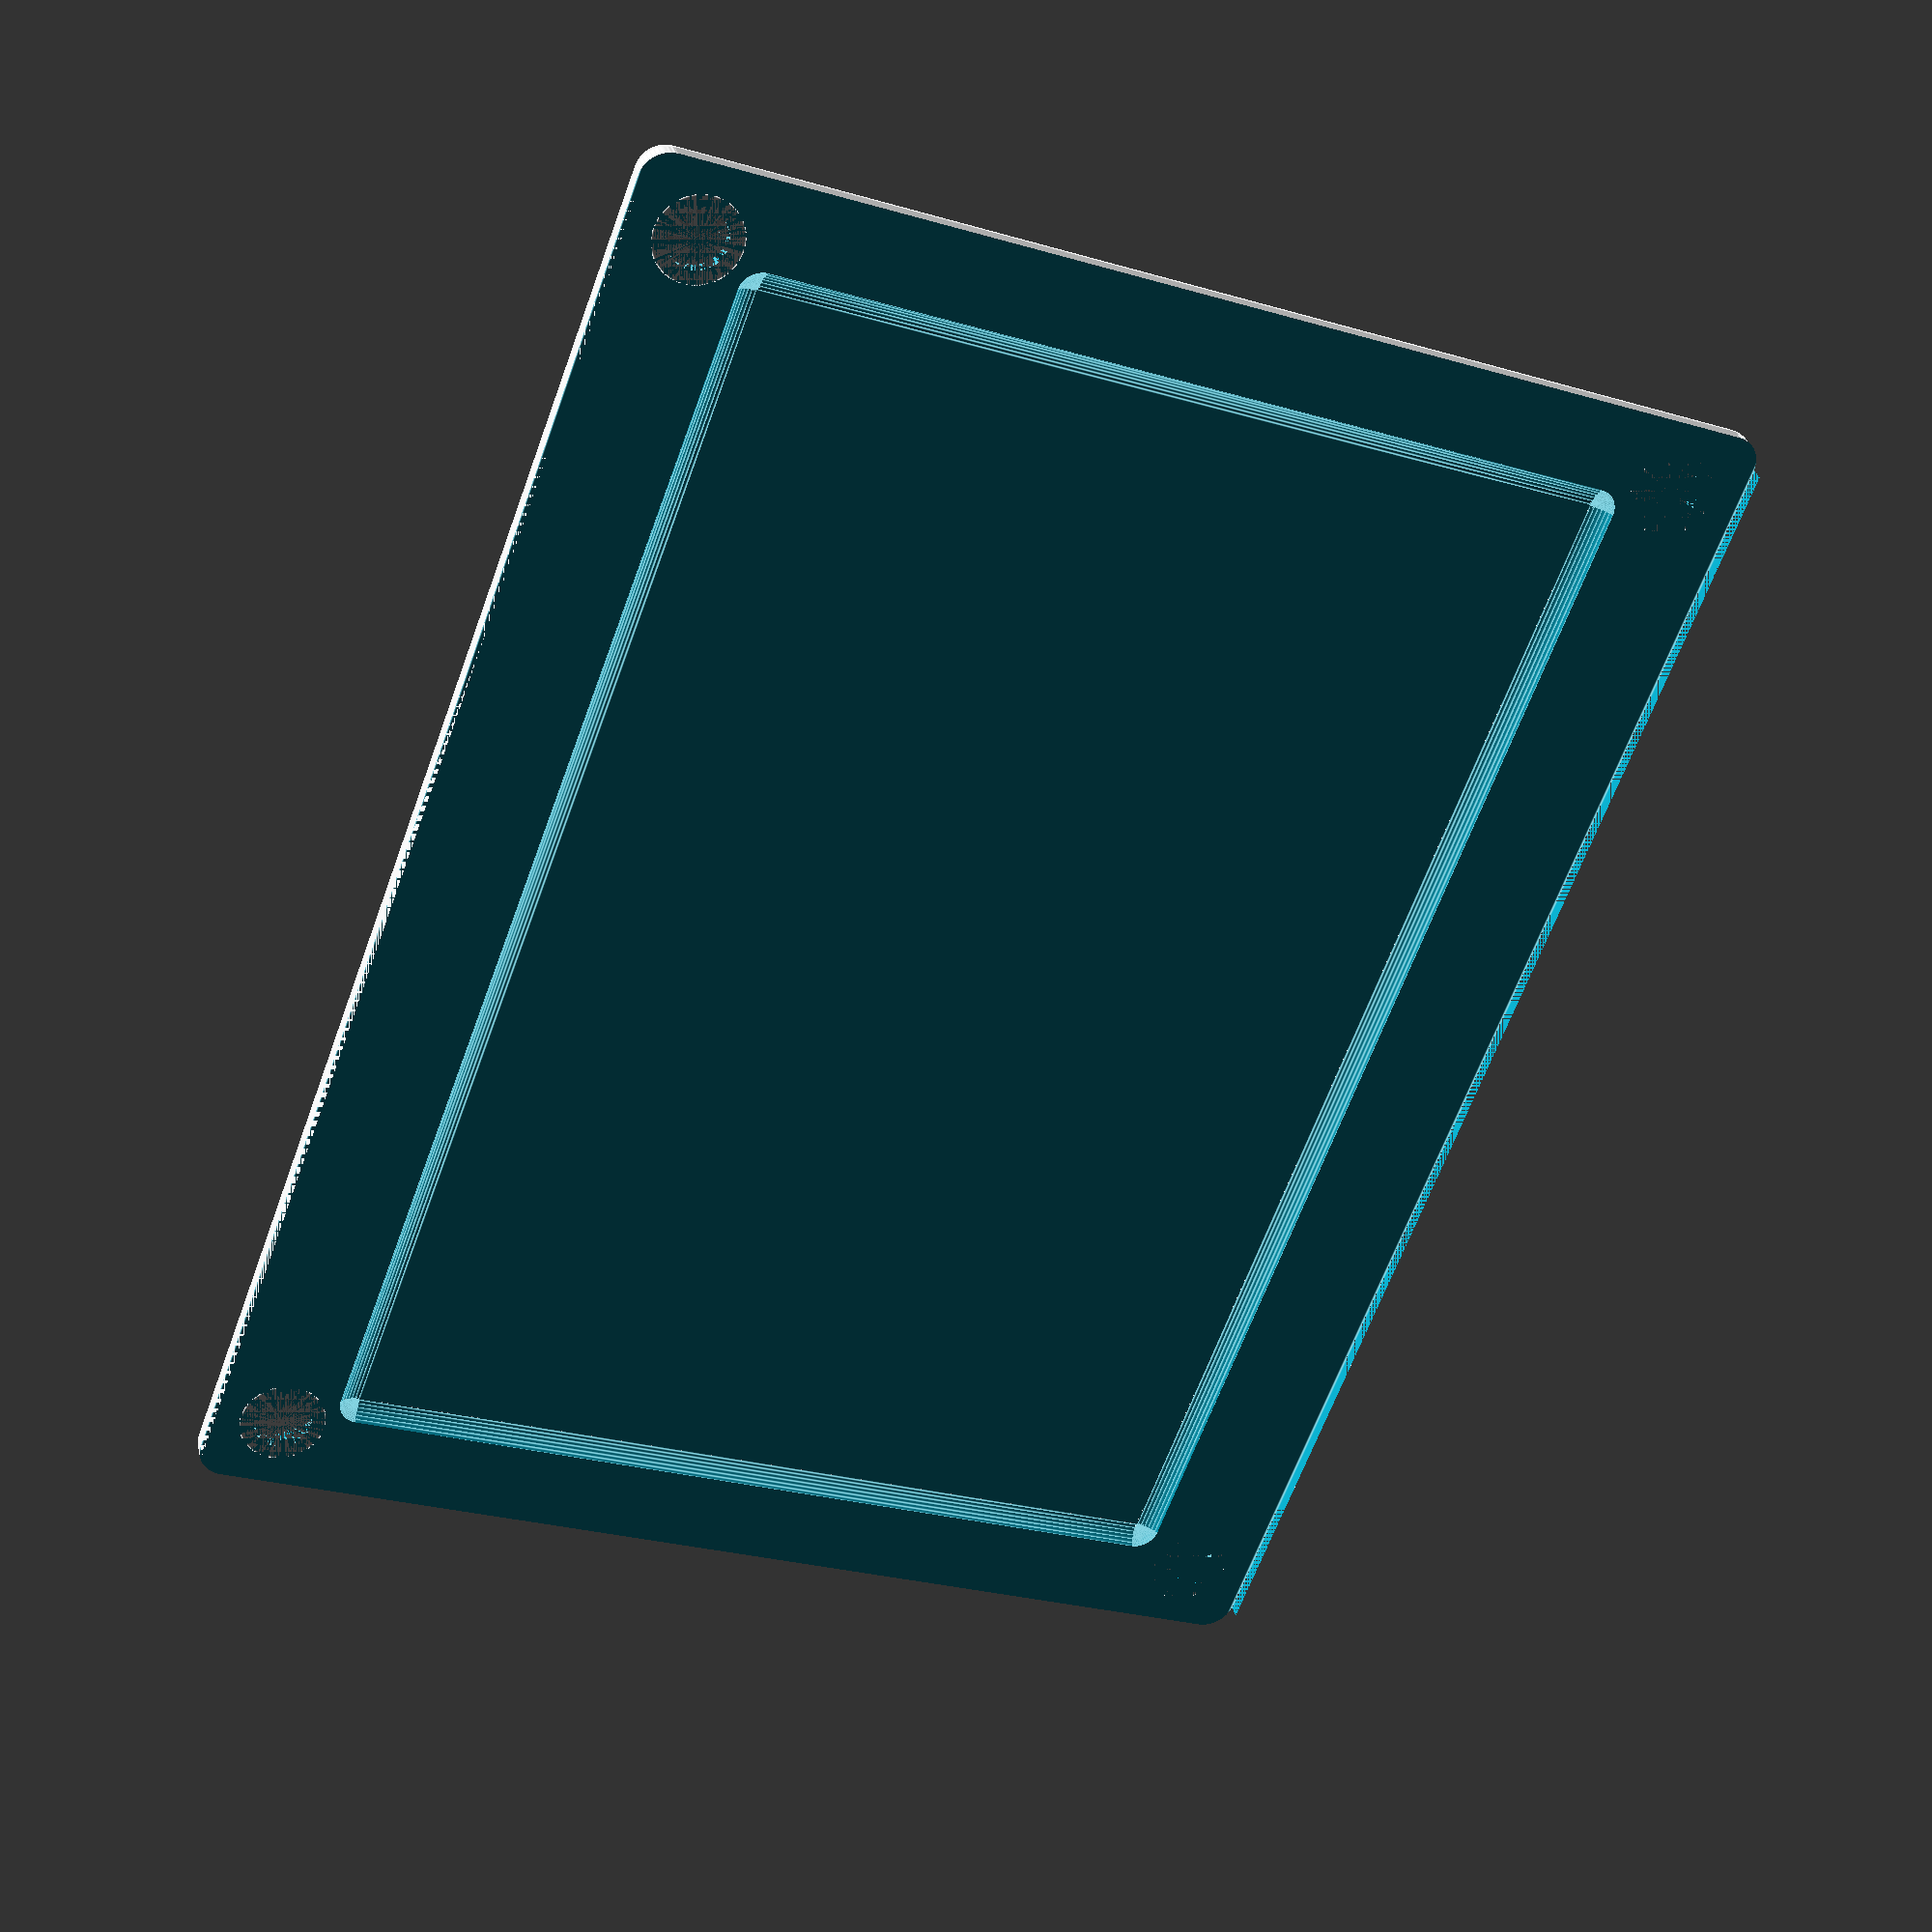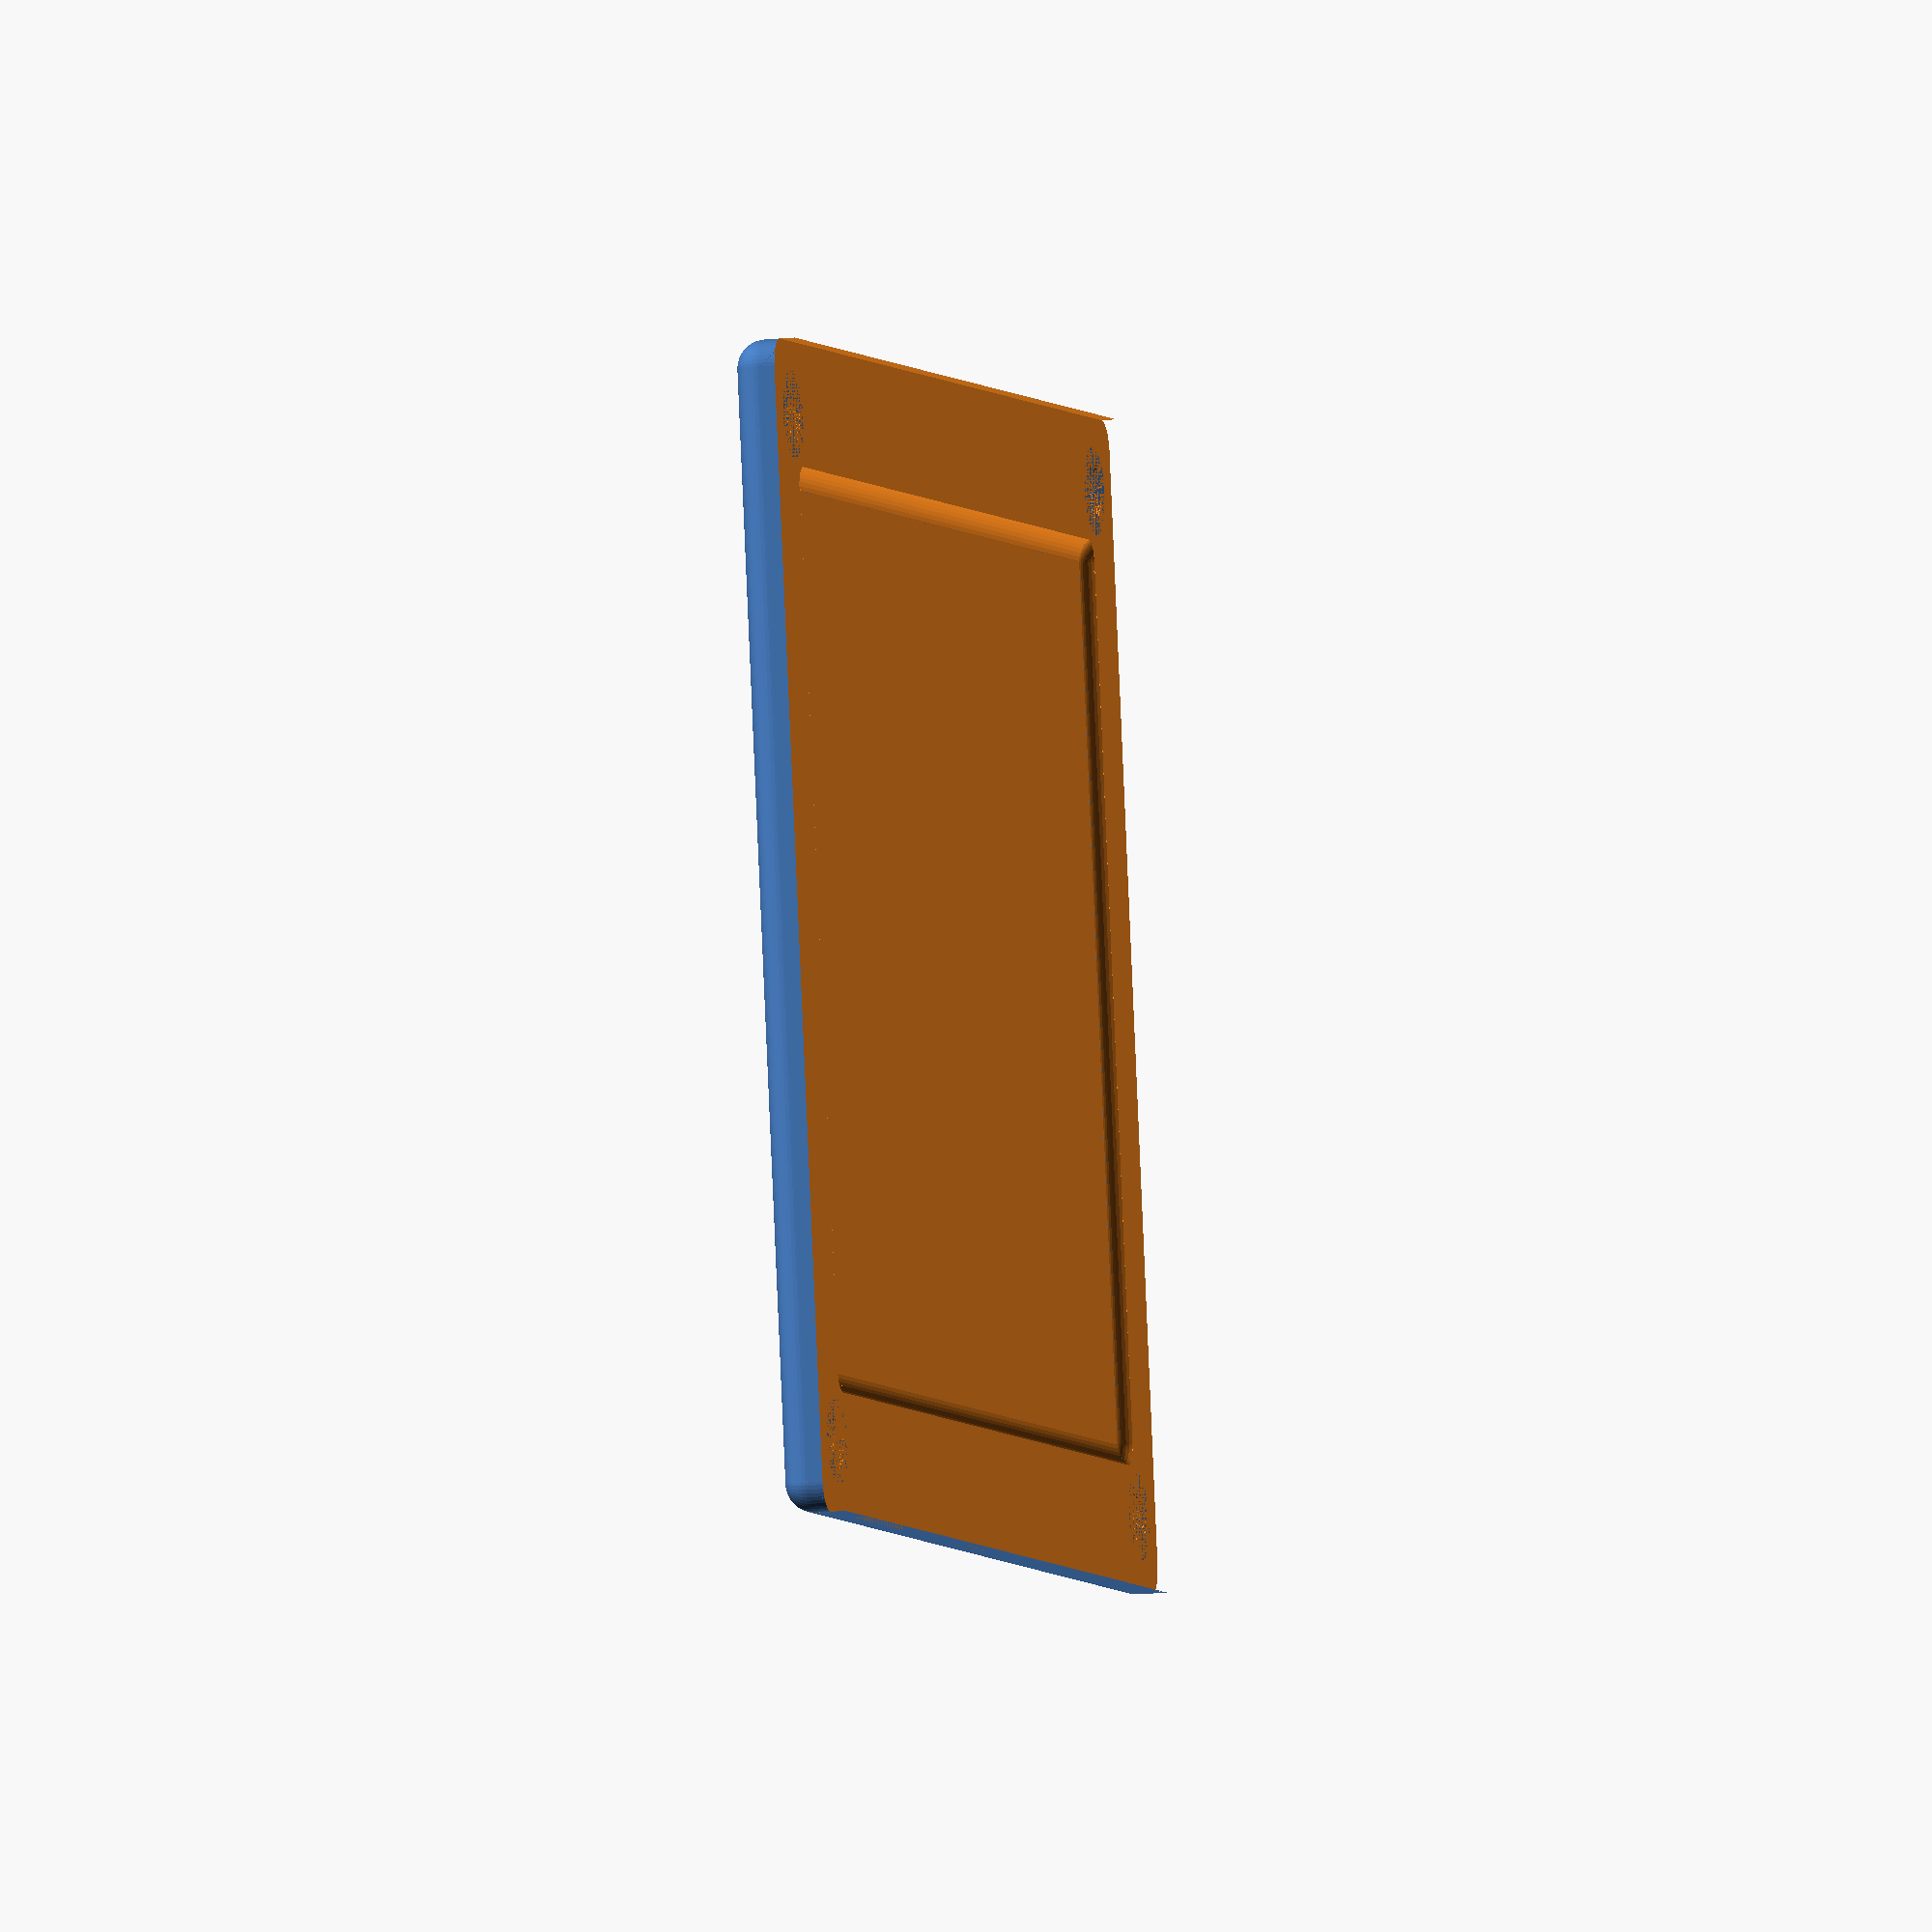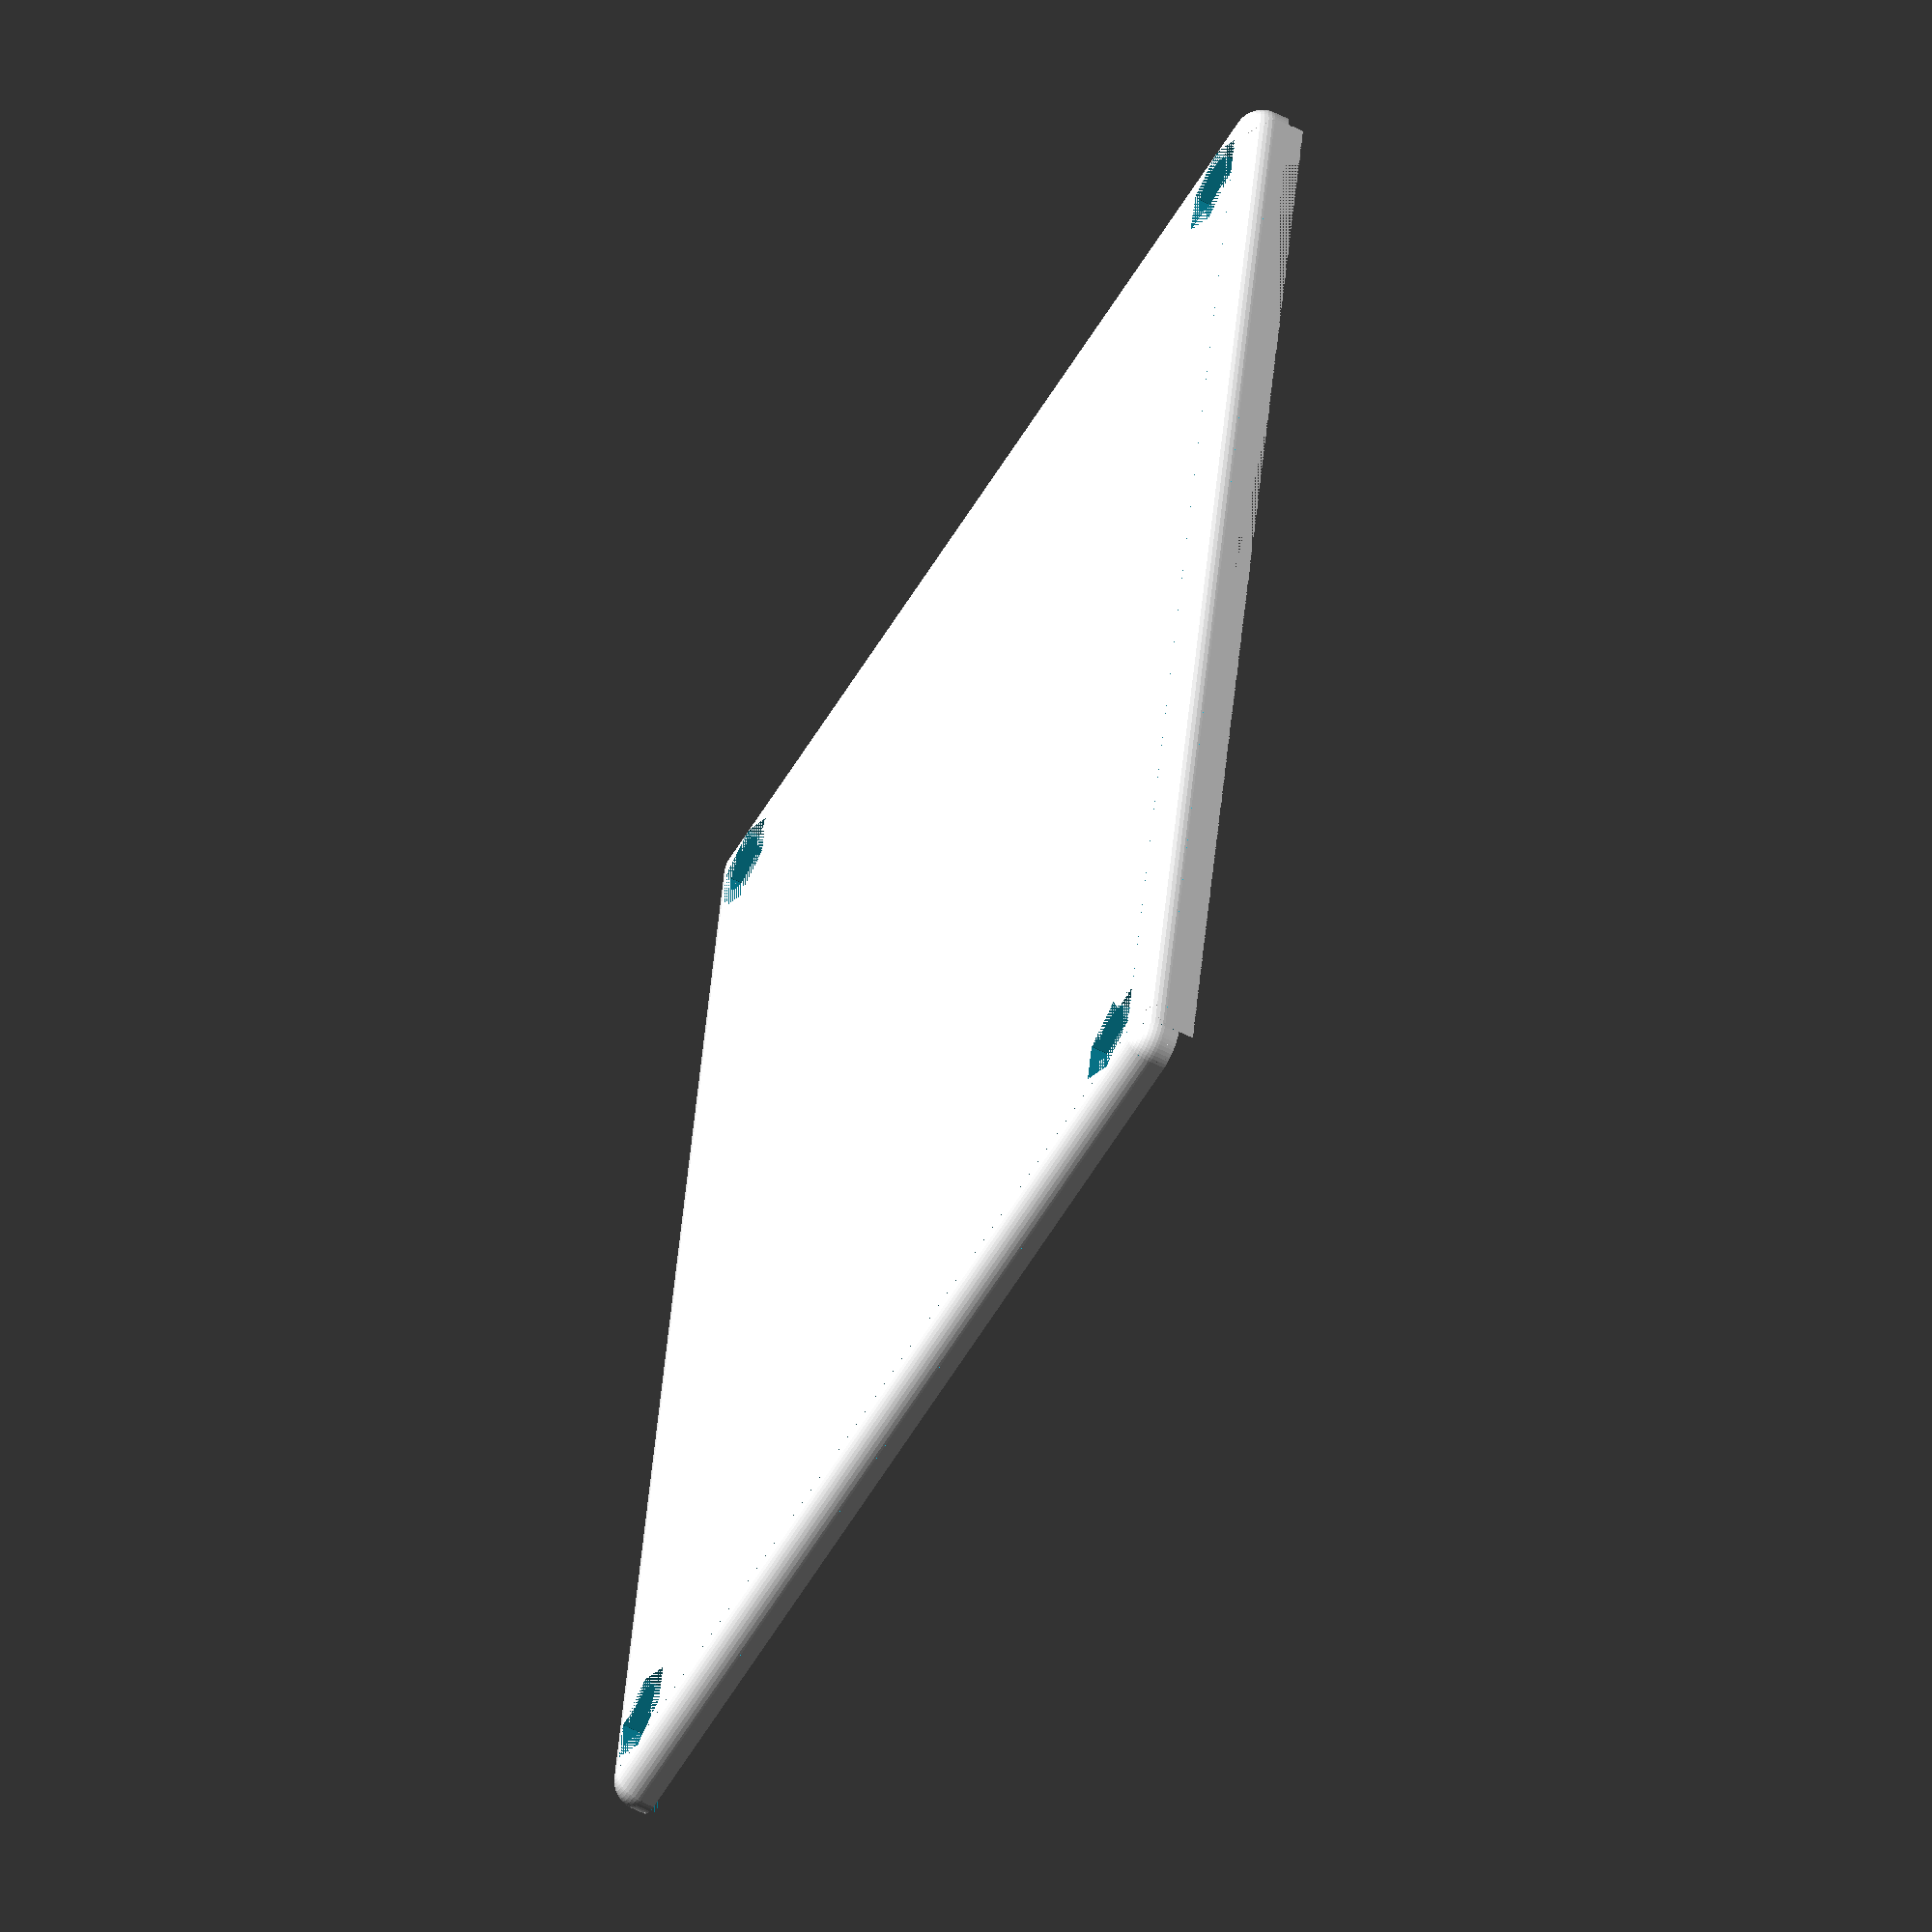
<openscad>
// Def Con 21 Badge Case - openfly

// outer shell parameters
pad = 0.1;	// Padding to maintain manifold
box_l = 100;	// Length
box_w = 80;	// Width
box_h = 6;	// Height
round_r = 2;	// Radius of round
smooth = 45;	// Number of facets of rounding cylinder

place_screwholes();

module place_screwholes() {
    screwplace();
    difference() {
        cutout_top();
        screwholes();
    }
}

module cutout_top() {
    difference() {
        top();
        outer_shell(0.1, 89, 64, 1.5, round_r, smooth);
    }
}

module top() {
    difference() { 
        outer_shell(pad, box_l, box_w, box_h, round_r, smooth);
        translate([0,0,-2])
            cube([156, 80, 4], fn=100, center=true);
    }
}

module hexagon(size, height) {
  boxWidth = size/1.75;
  for (r = [-60, 0, 60]) rotate([0,0,r]) cube([boxWidth, size, height], true);
}


module outer_shell(pad, box_l, box_w, box_h, round_r, smooth) {
// To fix the corners cut the main cube with smaller cubes with spheres remove
    difference() {
        cube([box_l, box_w, box_h], center = true);

        translate([0, -box_w/2+round_r, box_h/2-round_r]) {
            difference() {
                translate([0,-round_r-pad,round_r+pad])
                cube([box_l+2*pad, round_r*2+pad, round_r*2+pad], center = true);
                     rotate(a=[0,90,0])
                cylinder(box_l+4*pad,round_r,round_r,center=true,$fn=smooth);
            }
        }
        translate([0, box_w/2-round_r, box_h/2-round_r]) {
            difference() {
                translate([0,round_r+pad,round_r+pad])
                    cube([box_l+2*pad, round_r*2+pad, round_r*2+pad], center = true);
                rotate(a=[0,90,0])
                cylinder(box_l+4*pad,round_r,round_r,center=true,$fn=smooth);
            }
        }
        translate([0, -box_w/2+round_r, -box_h/2+round_r]) {
            difference() {
                translate([0,-round_r-pad,-round_r-pad])
                    cube([box_l+2*pad, round_r*2+pad, round_r*2+pad], center = true);
                rotate(a=[0,90,0])
                    cylinder(box_l+4*pad,round_r,round_r,center=true,$fn=smooth);
            }
        }
        translate([0, box_w/2-round_r, -box_h/2+round_r]) {
            difference() {
                translate([0,round_r+pad,-round_r-pad])
                    cube([box_l+2*pad, round_r*2+pad, round_r*2+pad], center = true);
                rotate(a=[0,90,0])
                cylinder(box_l+4*pad,round_r,round_r,center=true,$fn=smooth);
            }
        }

        translate([-box_l/2+round_r, box_w/2-round_r, 0]) {
            difference() {
                translate([-round_r-pad,round_r+pad,0])
                    cube([round_r*2+pad, round_r*2+pad, box_h+2*pad], center = true);
                cylinder(box_h+4*pad,round_r,round_r,center=true,$fn=smooth);
            }
        }
        translate([box_l/2-round_r, box_w/2-round_r, 0]) {
            difference() {
                translate([round_r+pad,round_r+pad,0])
                    cube([round_r*2+pad, round_r*2+pad, box_h+2*pad], center = true);
                cylinder(box_h+4*pad,round_r,round_r,center=true,$fn=smooth);
            }
        }
    
        translate([-box_l/2+round_r, -box_w/2+round_r, 0]) {
            difference() {
                translate([-round_r-pad,-round_r-pad,0])
                    cube([round_r*2+pad, round_r*2+pad, box_h+2*pad], center = true);
                cylinder(box_h+4*pad,round_r,round_r,center=true,$fn=smooth);
            }
        }
        translate([box_l/2-round_r, -box_w/2+round_r, 0]) {
            difference() {
                translate([round_r+pad,-round_r-pad,0])
                    cube([round_r*2+pad, round_r*2+pad, box_h+2*pad], center = true);
                cylinder(box_h+4*pad,round_r,round_r,center=true,$fn=smooth);
            }
        }

        translate([-box_l/2+round_r, 0, box_h/2-round_r]) {
            difference() {
                translate([-round_r-pad, 0, round_r+pad])
                    cube([round_r*2+pad, box_w+2*pad, round_r*2+pad], center = true);
                rotate(a=[0,90,90])
                    cylinder(box_w+4*pad,round_r,round_r,center=true,$fn=smooth);
            }
        }
        translate([box_l/2-round_r, 0, box_h/2-round_r]) {
            difference() {
                translate([round_r+pad, 0, round_r+pad])
                    cube([round_r*2+pad, box_w+2*pad, round_r*2+pad], center = true);
                rotate(a=[0,90,90])
                    cylinder(box_w+4*pad,round_r,round_r,center=true,$fn=smooth);
            }
        }
        translate([-box_l/2+round_r, 0, -box_h/2+round_r]) {
            difference() {
                translate([-round_r-pad, 0, -round_r-pad])
                    cube([round_r*2+pad, box_w+2*pad, round_r*2+pad], center = true);
                rotate(a=[0,90,90])
                    cylinder(box_w+4*pad,round_r,round_r,center=true,$fn=smooth);
            }
        }
        translate([box_l/2-round_r, 0, -box_h/2+round_r]) {
            difference() {
                translate([round_r+pad, 0, -round_r-pad])
                    cube([round_r*2+pad, box_w+2*pad, round_r*2+pad], center = true);
                rotate(a=[0,90,90])
                    cylinder(box_w+4*pad,round_r,round_r,center=true,$fn=smooth);
            }
        }

        translate([box_l/2-round_r, box_w/2-round_r, box_h/2-round_r]) {
            difference() {
                translate([round_r+pad, round_r+pad, round_r+pad])
                    cube([round_r*2+pad, round_r*2+pad, round_r*2+pad], center = true);
                sphere(round_r,center=true,$fn=smooth);
            }
        }
        translate([-box_l/2+round_r, box_w/2-round_r, box_h/2-round_r]) {
            difference() {
                translate([-round_r-pad, round_r+pad, round_r+pad])
                    cube([round_r*2+pad, round_r*2+pad, round_r*2+pad], center = true);
                sphere(round_r,center=true,$fn=smooth);
            }
        }
        translate([box_l/2-round_r, -box_w/2+round_r, box_h/2-round_r]) {
            difference() {
                translate([round_r+pad, -round_r-pad, round_r+pad])
                    cube([round_r*2+pad, round_r*2+pad, round_r*2+pad], center = true);
                sphere(round_r,center=true,$fn=smooth);
            }
        }
        translate([-box_l/2+round_r, -box_w/2+round_r, box_h/2-round_r]) {
            difference() {
                translate([-round_r-pad, -round_r-pad, round_r+pad])
                    cube([round_r*2+pad, round_r*2+pad, round_r*2+pad], center = true);
                sphere(round_r,center=true,$fn=smooth);
            }
        }

        translate([box_l/2-round_r, box_w/2-round_r, -box_h/2+round_r]) {
            difference() {
                translate([round_r+pad, round_r+pad, -round_r-pad])
                    cube([round_r*2+pad, round_r*2+pad, round_r*2+pad], center = true);
                sphere(round_r,center=true,$fn=smooth);
            }
        }
        translate([-box_l/2+round_r, box_w/2-round_r, -box_h/2+round_r]) {
            difference() {
                translate([-round_r-pad, round_r+pad, -round_r-pad])
                    cube([round_r*2+pad, round_r*2+pad, round_r*2+pad], center = true);
                sphere(round_r,center=true,$fn=smooth);
            }
        }
        translate([box_l/2-round_r, -box_w/2+round_r, -box_h/2+round_r]) {
            difference() {
                translate([round_r+pad, -round_r-pad, -round_r-pad])
                    cube([round_r*2+pad, round_r*2+pad, round_r*2+pad], center = true);
                sphere(round_r,center=true,$fn=smooth);
            }
        }
        translate([-box_l/2+round_r, -box_w/2+round_r, -box_h/2+round_r]) {
            difference() {
                translate([-round_r-pad, -round_r-pad, -round_r-pad])
                    cube([round_r*2+pad, round_r*2+pad, round_r*2+pad], center = true);
                sphere(round_r,center=true,$fn=smooth);
            }
        }
    }
}

module screwout() {
    cylinder(h = 1, r1 = 3, r2 = 3, center = false, $fn=100);
}

module screwin() {
    cylinder(h = 12, r1 = 2, r2 = 2, center = false, $fn=100);
}

// 140 x 65.5
module screwplace() {
    translate([45, 35, 0]) {
        difference() {
            screwout();
            screwin();
        }
    }
    translate([45, -35, 0]) {
        difference() {
            screwout();
            screwin();
        }
    }
    translate([-45, 35, 0]) {
        difference() {
            screwout();
            screwin();
        }
    }
    translate([-45, -35, 0]) {
        difference() {
            screwout();
            screwin();
        }
    }
}

module screwholes() {
    translate([45, 35, 0]) {
        screwin();
    }
    translate([45, -35, 0]) {
        screwin();
    }
    translate([-45, 35, 0]) {
        screwin();
    }
    translate([-45, -35, 0]) {
        screwin();
    }
    translate([45, 35, 2]) {
        hexagon(6,2);
    }
    translate([45, -35, 2]) {
        hexagon(6,2);
    }
    translate([-45, 35, 2]) {
        hexagon(6,2);
    }
    translate([-45, -35, 2]) {
        hexagon(6,2);
    }
}
</openscad>
<views>
elev=149.1 azim=69.4 roll=13.8 proj=p view=edges
elev=14.4 azim=10.7 roll=103.4 proj=o view=solid
elev=58.6 azim=279.7 roll=62.5 proj=o view=wireframe
</views>
